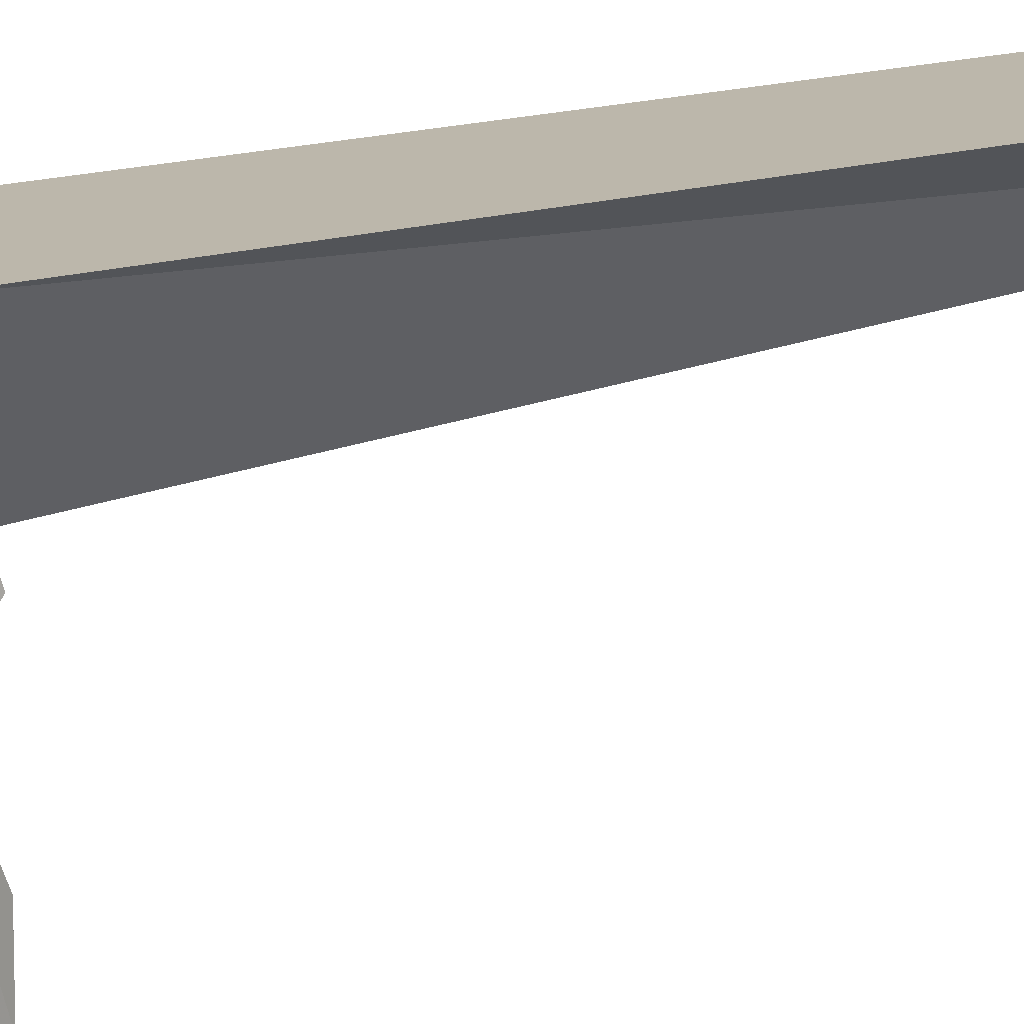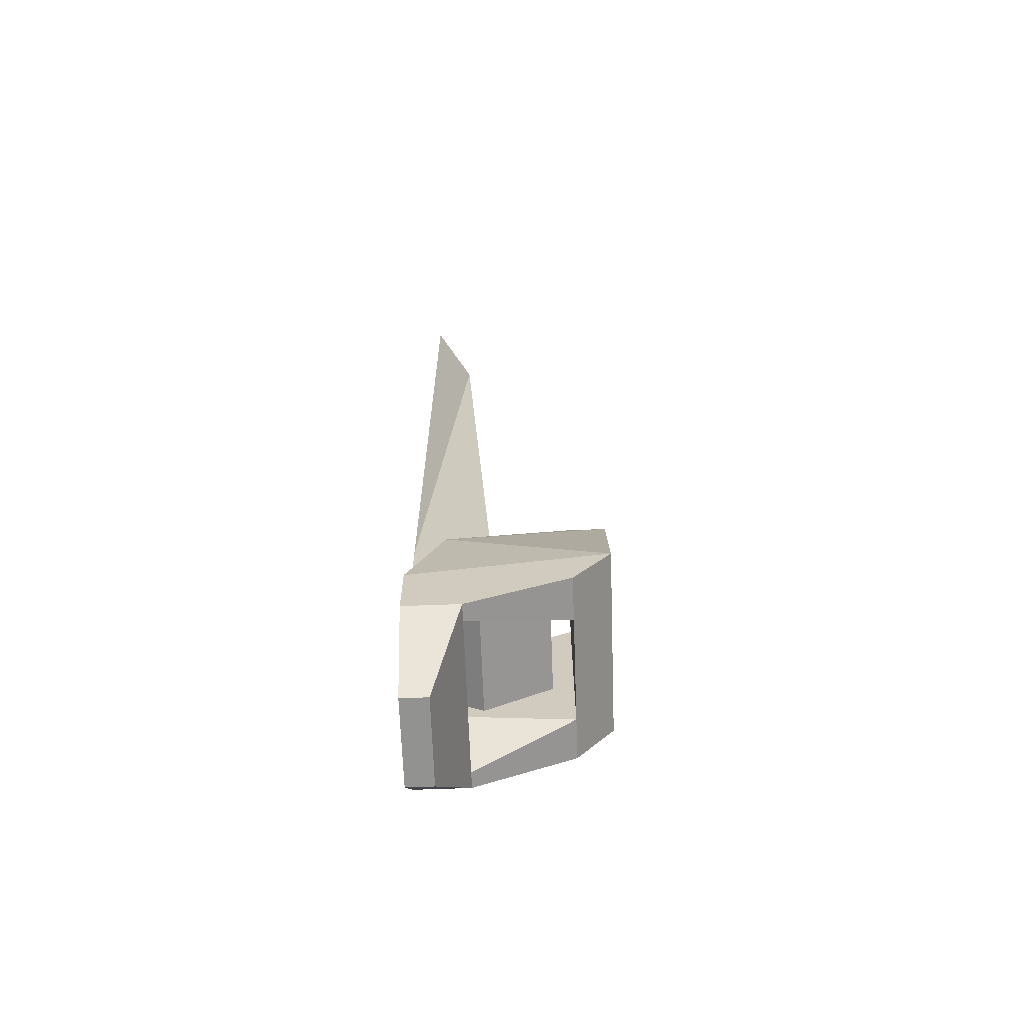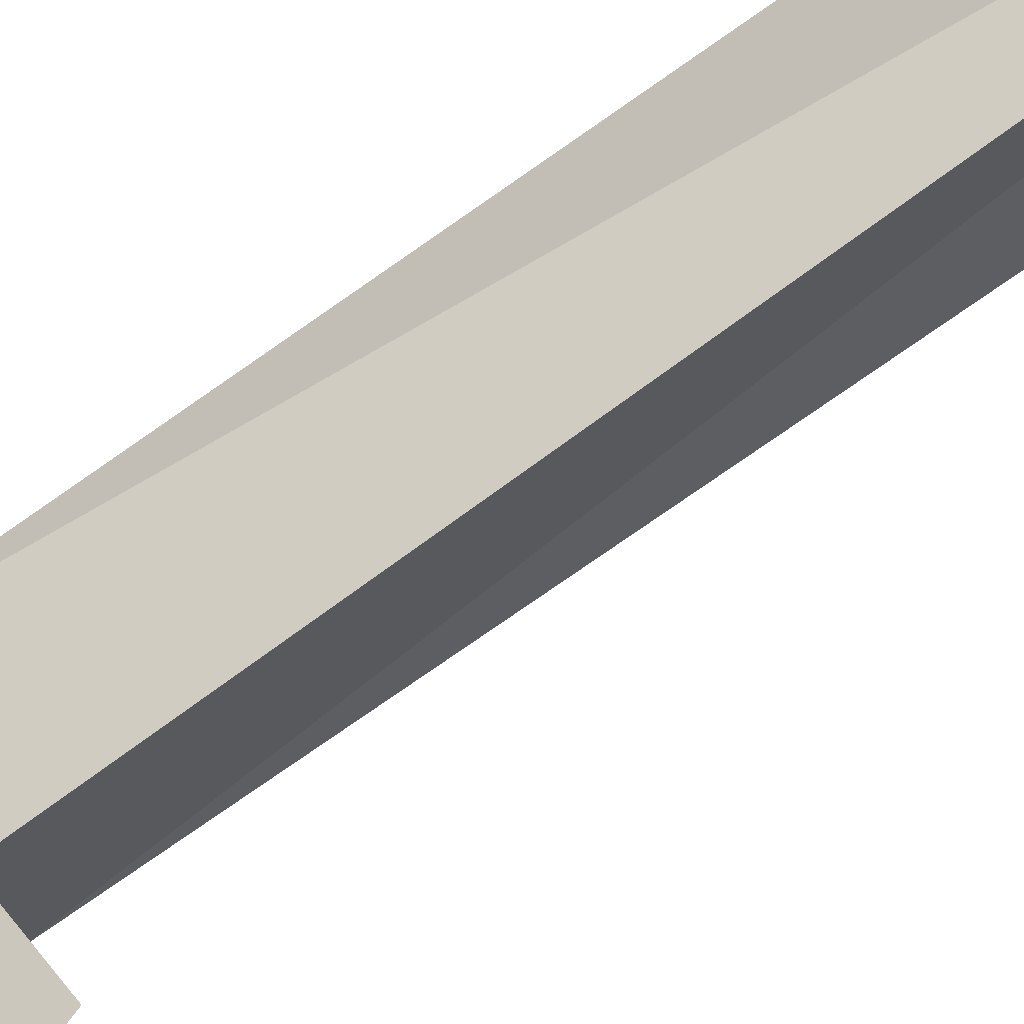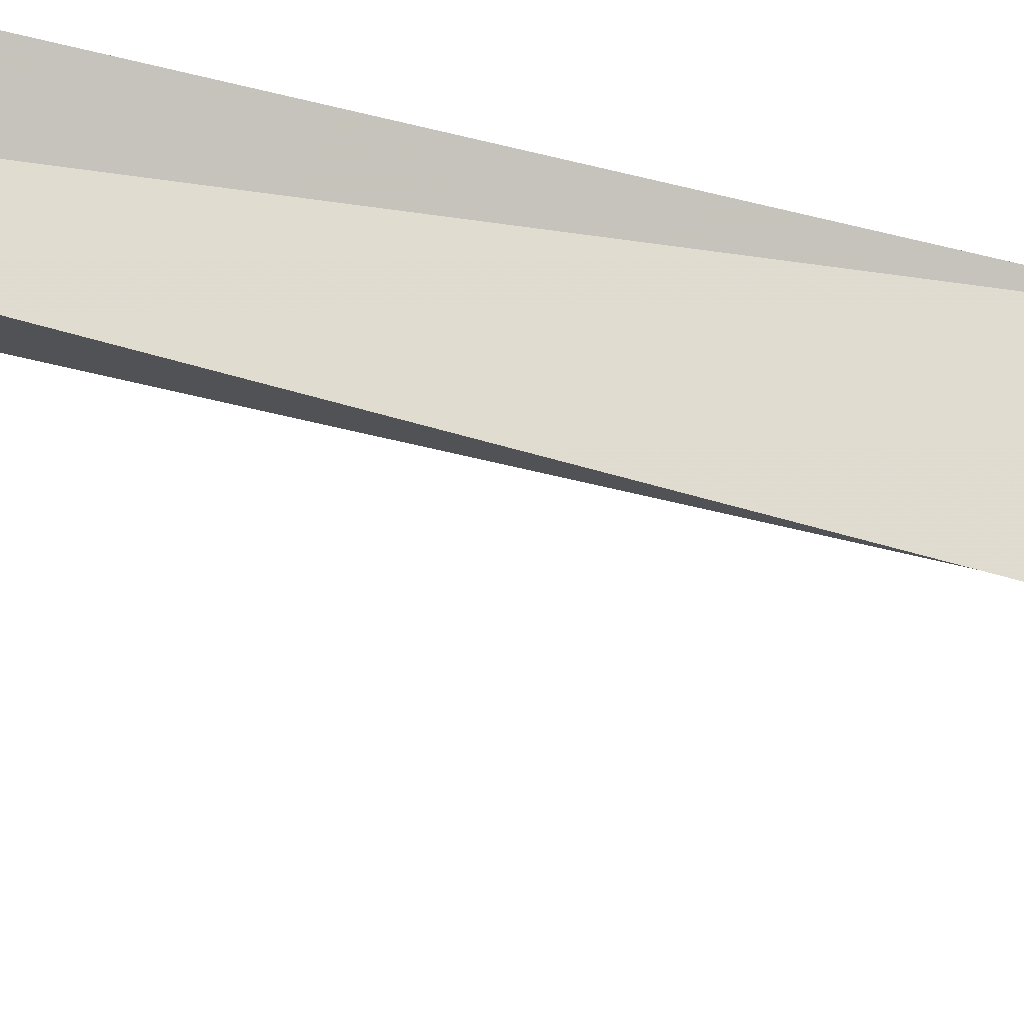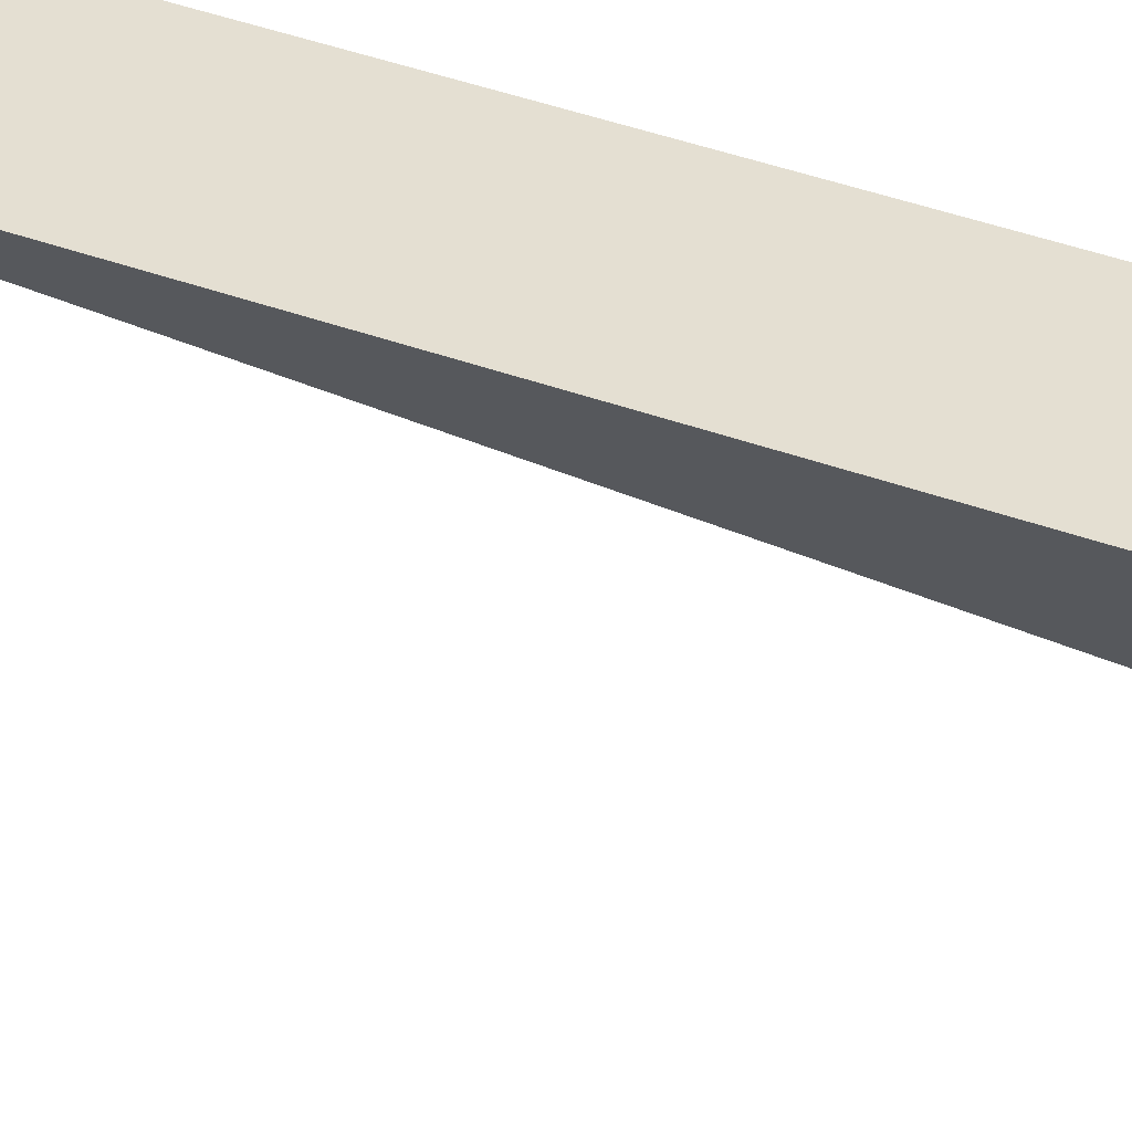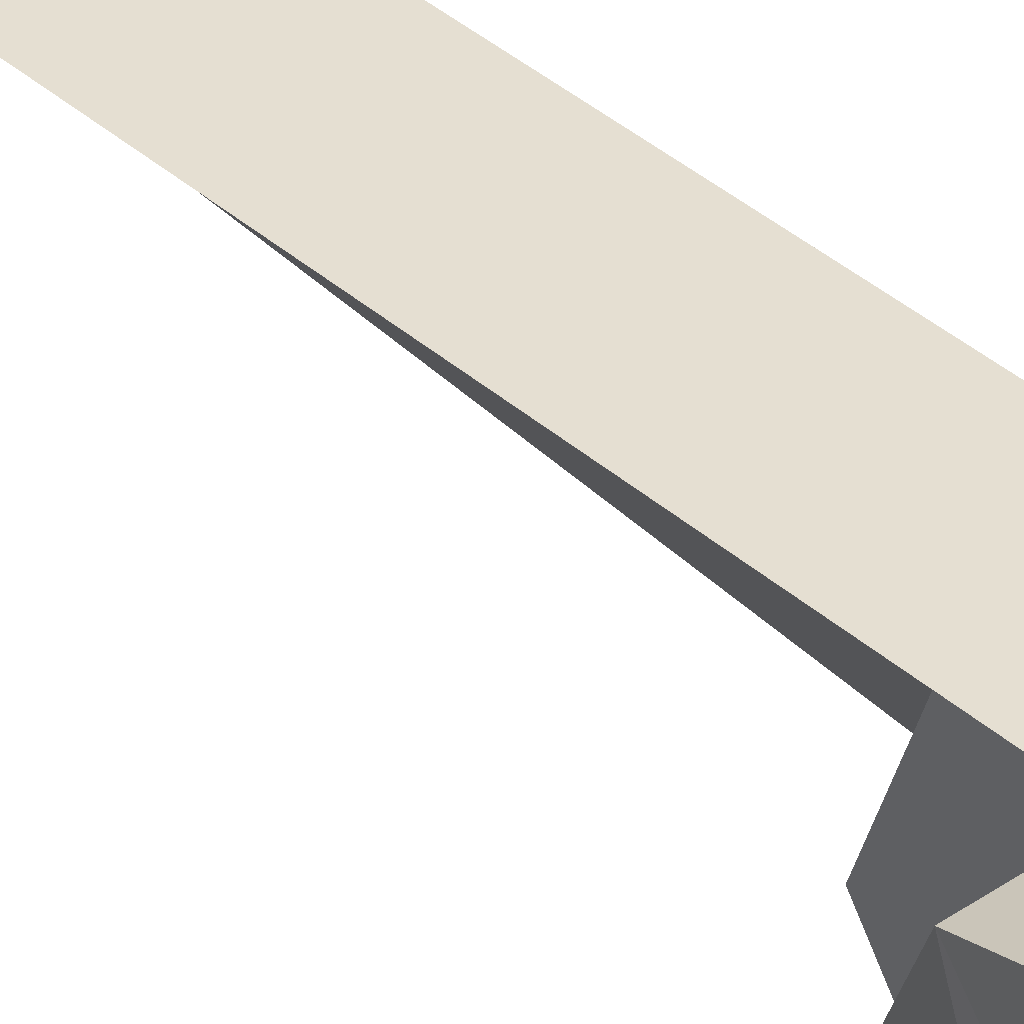
<metadata>
{"format":"obj","ext":"obj","renderer":"f3d","projection":"perspective","resolution":1024,"background":"white","views":[{"elev":14.4,"azim":-123.6,"up":"+Y"},{"elev":-66.2,"azim":-87.9,"up":"+Z"},{"elev":-70.5,"azim":-54.2,"up":"+Y"},{"elev":-53.9,"azim":74.7,"up":"+Y"},{"elev":37.2,"azim":115.8,"up":"+Y"},{"elev":37.4,"azim":138.7,"up":"+Y"}]}
</metadata>
<code>
o Mesh_Mesh.001_Boat_3
v 0.1673 0.1284 -0.1555
v 0.1673 0.1284 -0.266
v -0.1687 0.1284 -0.1555
v -0.1687 0.1284 -0.266
v -0.09184 0.1284 -0.1555
v -0.1687 0.0313 -0.266
v 0.1673 0.0313 -0.266
v 0.09271 0.1284 -0.1555
v 0.09271 0.1284 -0.07831
v -0.09184 0.1284 -0.07831
v 0.09271 0.1284 1.325
v -0.08018 0.1284 -0.3984
v -0.1396 0.0313 -0.266
v -0.09184 -0.1434 -0.185
v 0.000505 0.06257 1.296
v 0.1673 -0.1434 -0.185
v 0.1478 0.06759 0.02526
v 0.1673 -0.2087 -0.09995
v 0.1119 -0.1434 0.1253
v 0.000511 -0.01059 0.1349
v -0.1687 -0.1434 -0.185
v -0.1687 -0.2087 -0.09995
v -0.08031 0.08108 -0.3984
v 0.07765 0.1284 -0.3984
v 0.07752 0.08139 -0.3984
v 0.09271 0.1284 0.08687
v 0.09271 -0.105 0.06791
v 0.09271 -0.01059 0.1349
v -0.09184 -0.105 0.06791
v -0.09184 -0.01059 0.1349
v -0.09184 0.1284 0.08687
v -0.1109 -0.2087 0.1253
v 0.09271 -0.1434 -0.185
v -0.09184 -0.1069 -0.08
v 0.09271 -0.1069 -0.08
v 0.09271 -0.1434 0.1253
v 0.09271 0.06759 0.02526
v 0.1116 -0.2087 0.1253
v 0.1378 0.0313 -0.266
v -0.09184 -0.1434 0.1253
v -0.1106 -0.1434 0.1253
v -0.09184 0.06759 0.02526
v -0.1466 0.06759 0.02526
v -0.09184 0.009906 -0.1472
v 0.09271 0.009906 -0.1472
v -0.09183 0.1284 1.325
f 1/1 2/1 3/1
f 2/1 4/1 3/1
f 5/2 6/2 7/2
f 5/2 7/2 8/2
f 14/3 13/4 5/2
f 42/2 40/5 14/5
f 7/2 2/2 16/2
f 2/2 1/2 16/2
f 1/2 17/2 16/2
f 16/2 17/2 18/2
f 17/2 19/5 18/2
f 21/5 22/2 4/2
f 4/2 22/2 3/2
f 24/2 2/2 25/2
f 36/3 19/3 37/3
f 37/3 19/3 17/3
f 37/3 17/3 8/2
f 8/2 17/3 1/6
f 33/5 8/2 39/2
f 4/2 6/2 21/5
f 7/3 16/3 39/3
f 39/3 16/3 33/3
f 5/6 3/7 42/3
f 42/3 3/7 43/3
f 42/3 43/3 40/3
f 40/3 43/3 41/3
f 18/2 38/5 22/2
f 14/5 40/5 33/5
f 18/5 22/5 16/5
f 33/5 40/5 36/5
f 12/1 4/1 2/1
f 6/2 12/2 23/2
f 32/5 41/5 43/5
f 24/1 12/1 2/1
f 25/2 2/2 7/2
f 38/5 32/5 22/2
f 14/3 21/3 13/3
f 13/3 21/3 6/3
f 18/2 19/5 38/5
f 36/8 8/2 33/5
f 43/5 22/2 32/5
f 3/2 22/2 43/5
f 6/3 23/3 7/3
f 4/2 12/2 6/2
f 12/2 24/2 23/2
f 23/2 24/2 25/2
f 7/3 23/3 25/3
f 22/5 21/5 16/5
f 14/5 5/2 42/2
f 19/5 41/5 32/5
f 38/5 19/5 32/5
f 36/8 37/9 8/2
f 46/10 9/11 10/11
f 46/10 11/10 9/11
f 46/10 15/12 11/10
f 26/13 28/14 27/10
f 29/10 30/14 31/13
f 30/14 28/14 31/13
f 31/10 28/14 26/13
f 44/10 10/11 45/10
f 10/11 9/11 45/10
f 30/14 29/12 28/14
f 29/12 27/12 28/14
f 20/14 15/12 31/15
f 46/10 31/13 15/12
f 26/16 11/10 15/12
f 26/15 15/12 20/14
f 34/12 35/12 29/12
f 26/13 27/10 35/10
f 45/10 9/11 26/13
f 44/17 45/17 34/18
f 31/13 10/11 44/10
f 29/19 35/12 27/12
f 44/10 34/10 31/13
f 26/13 35/10 45/10
f 34/18 45/17 35/18
f 31/13 34/10 29/10

</code>
